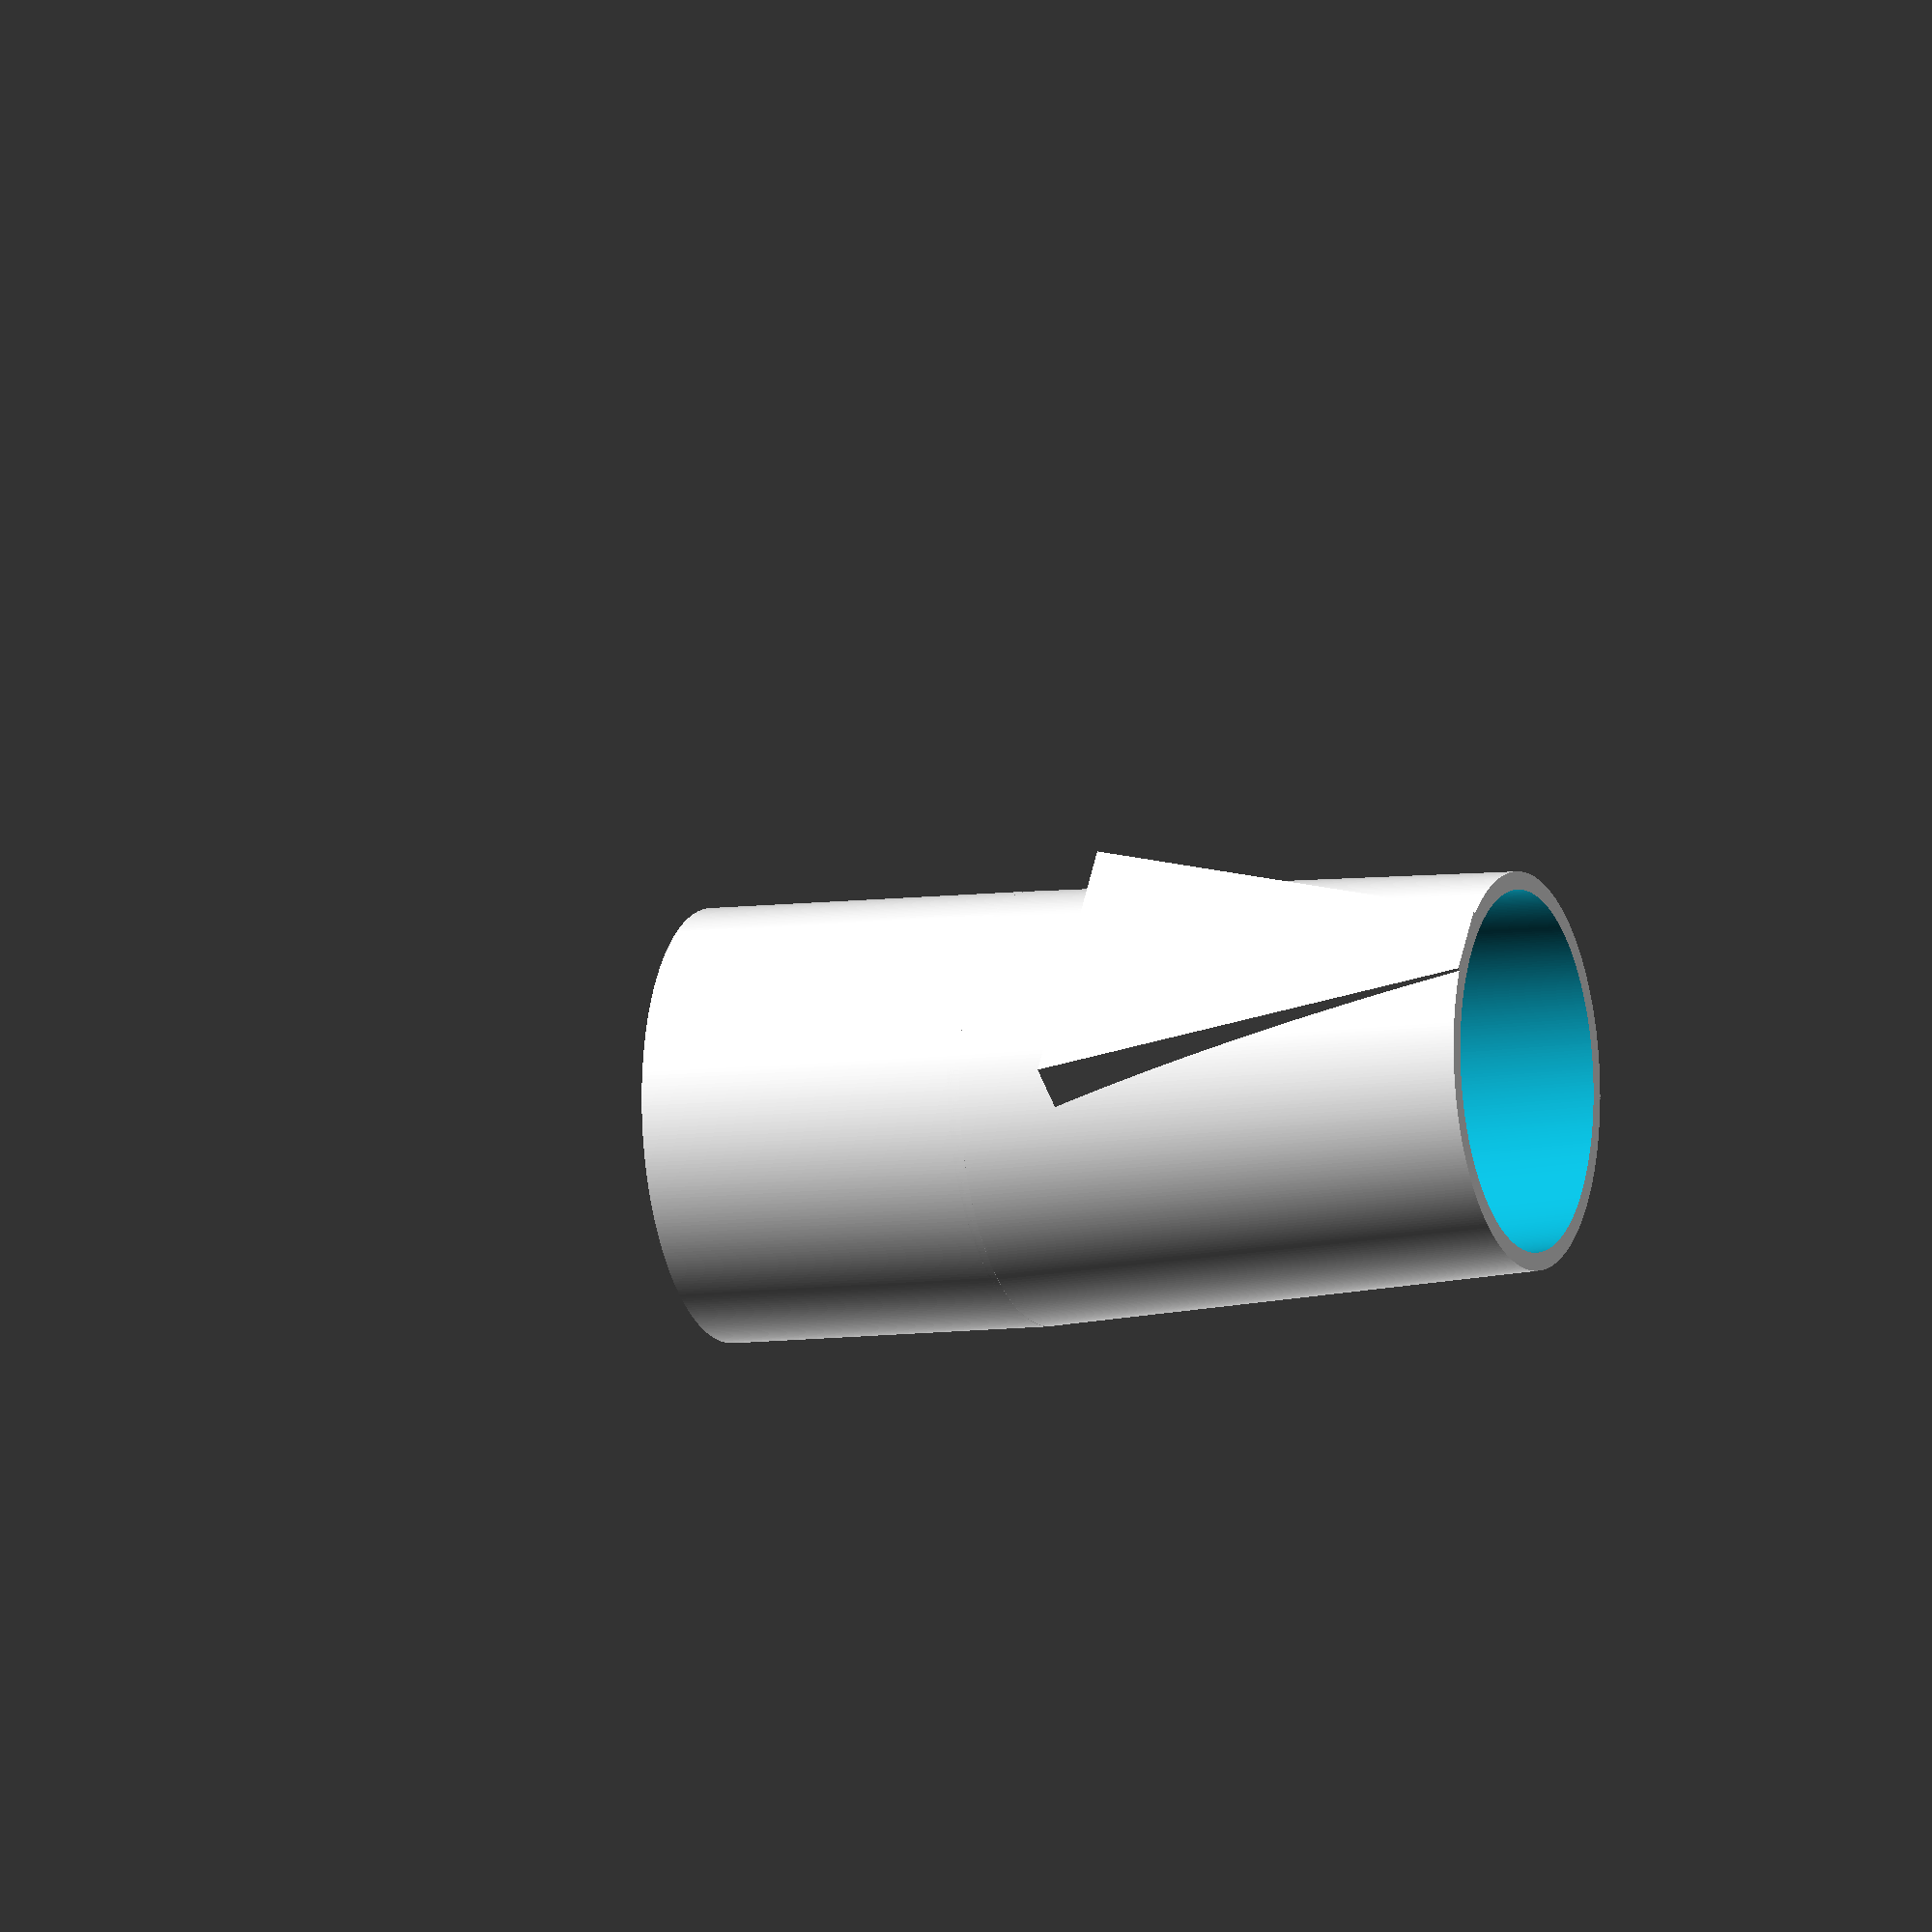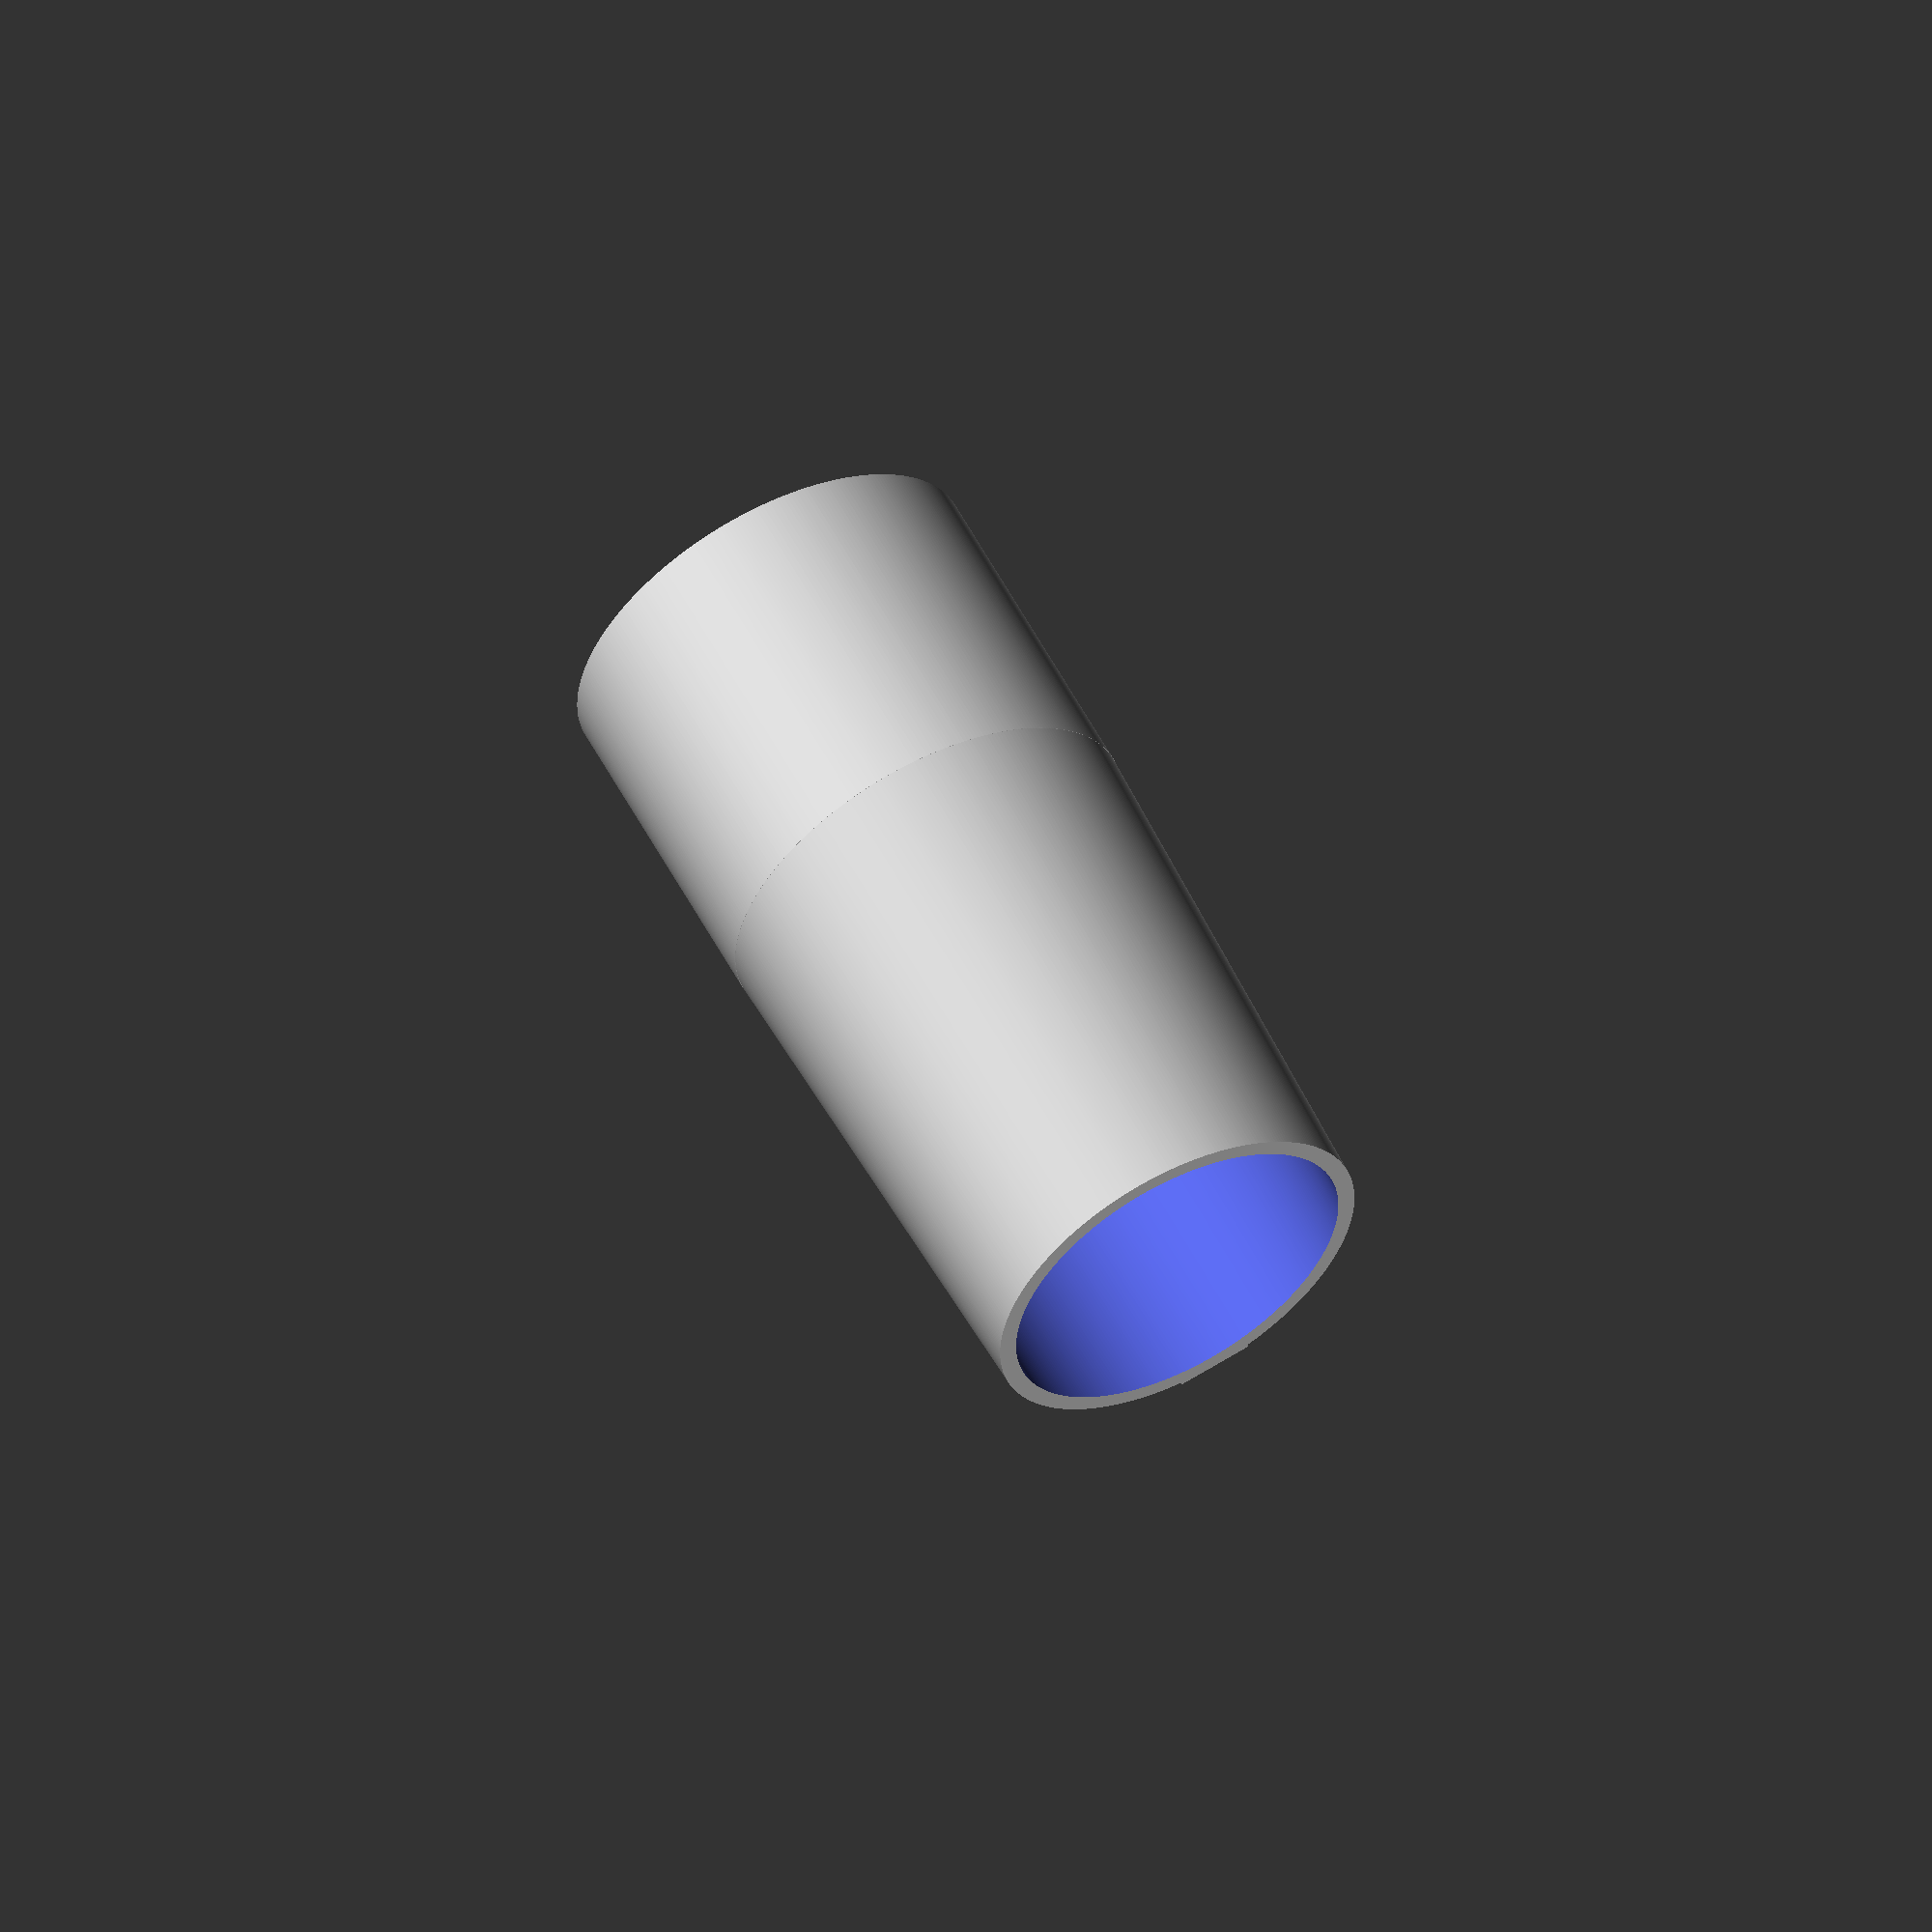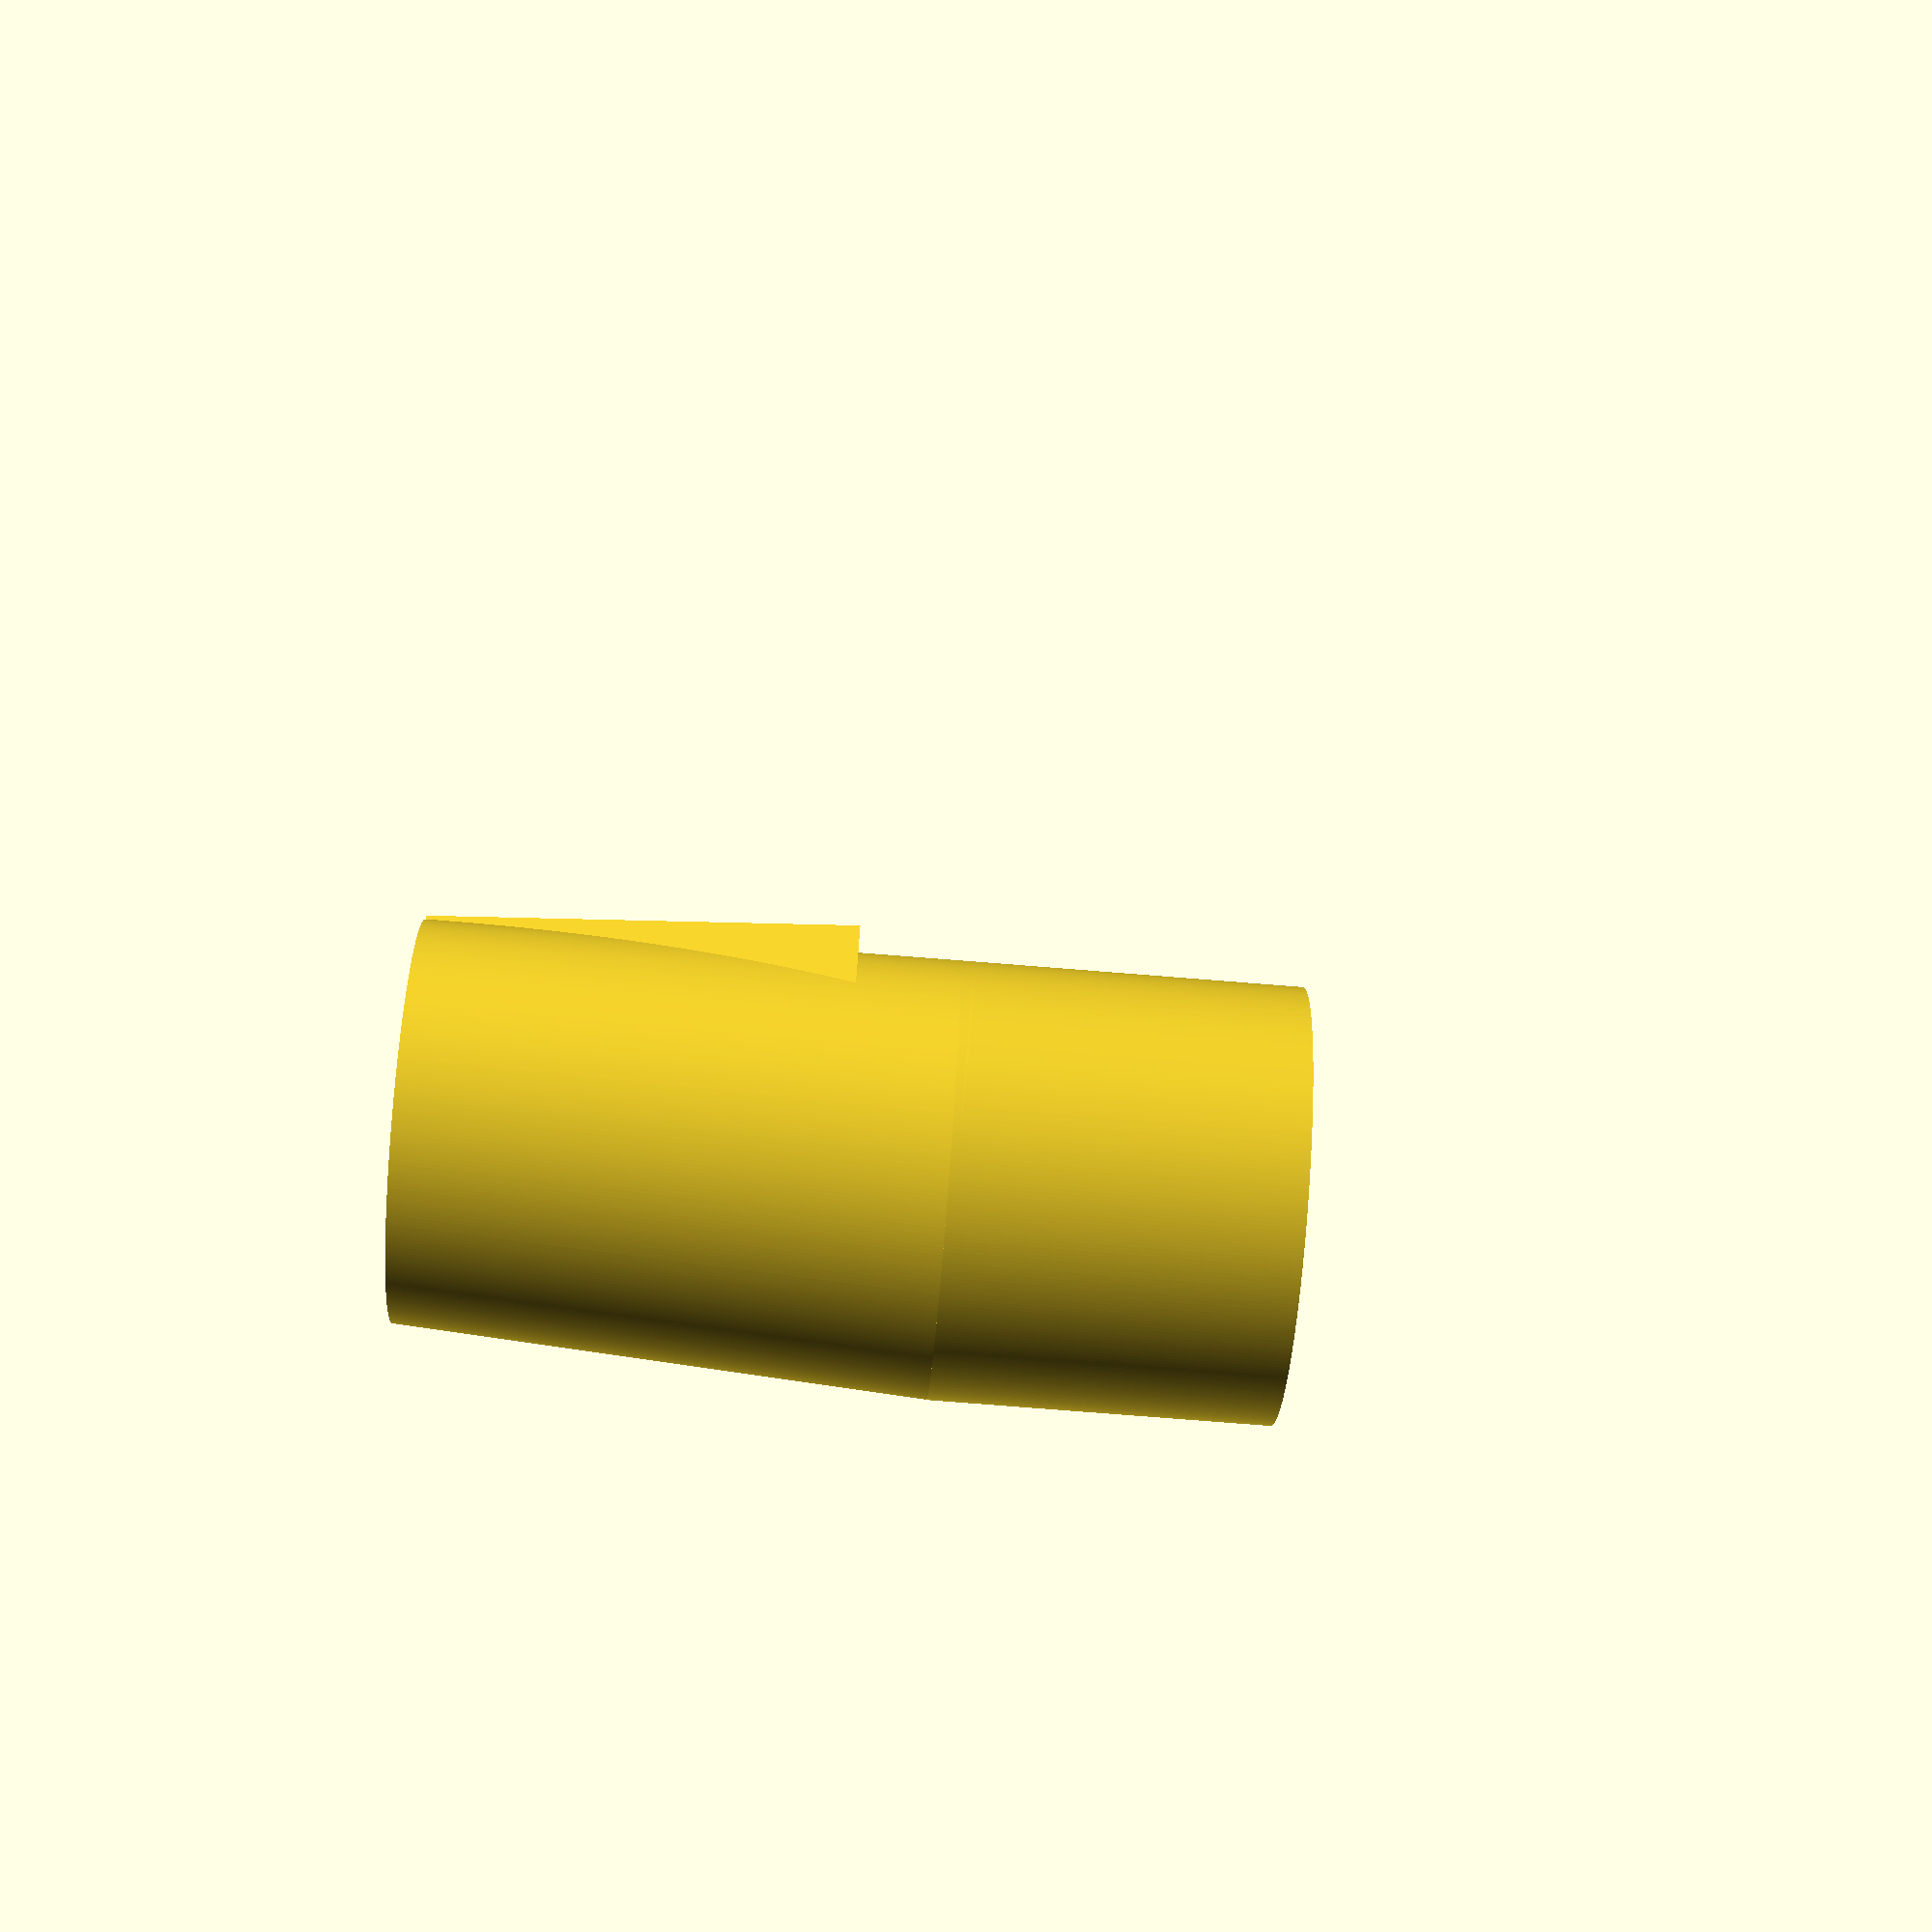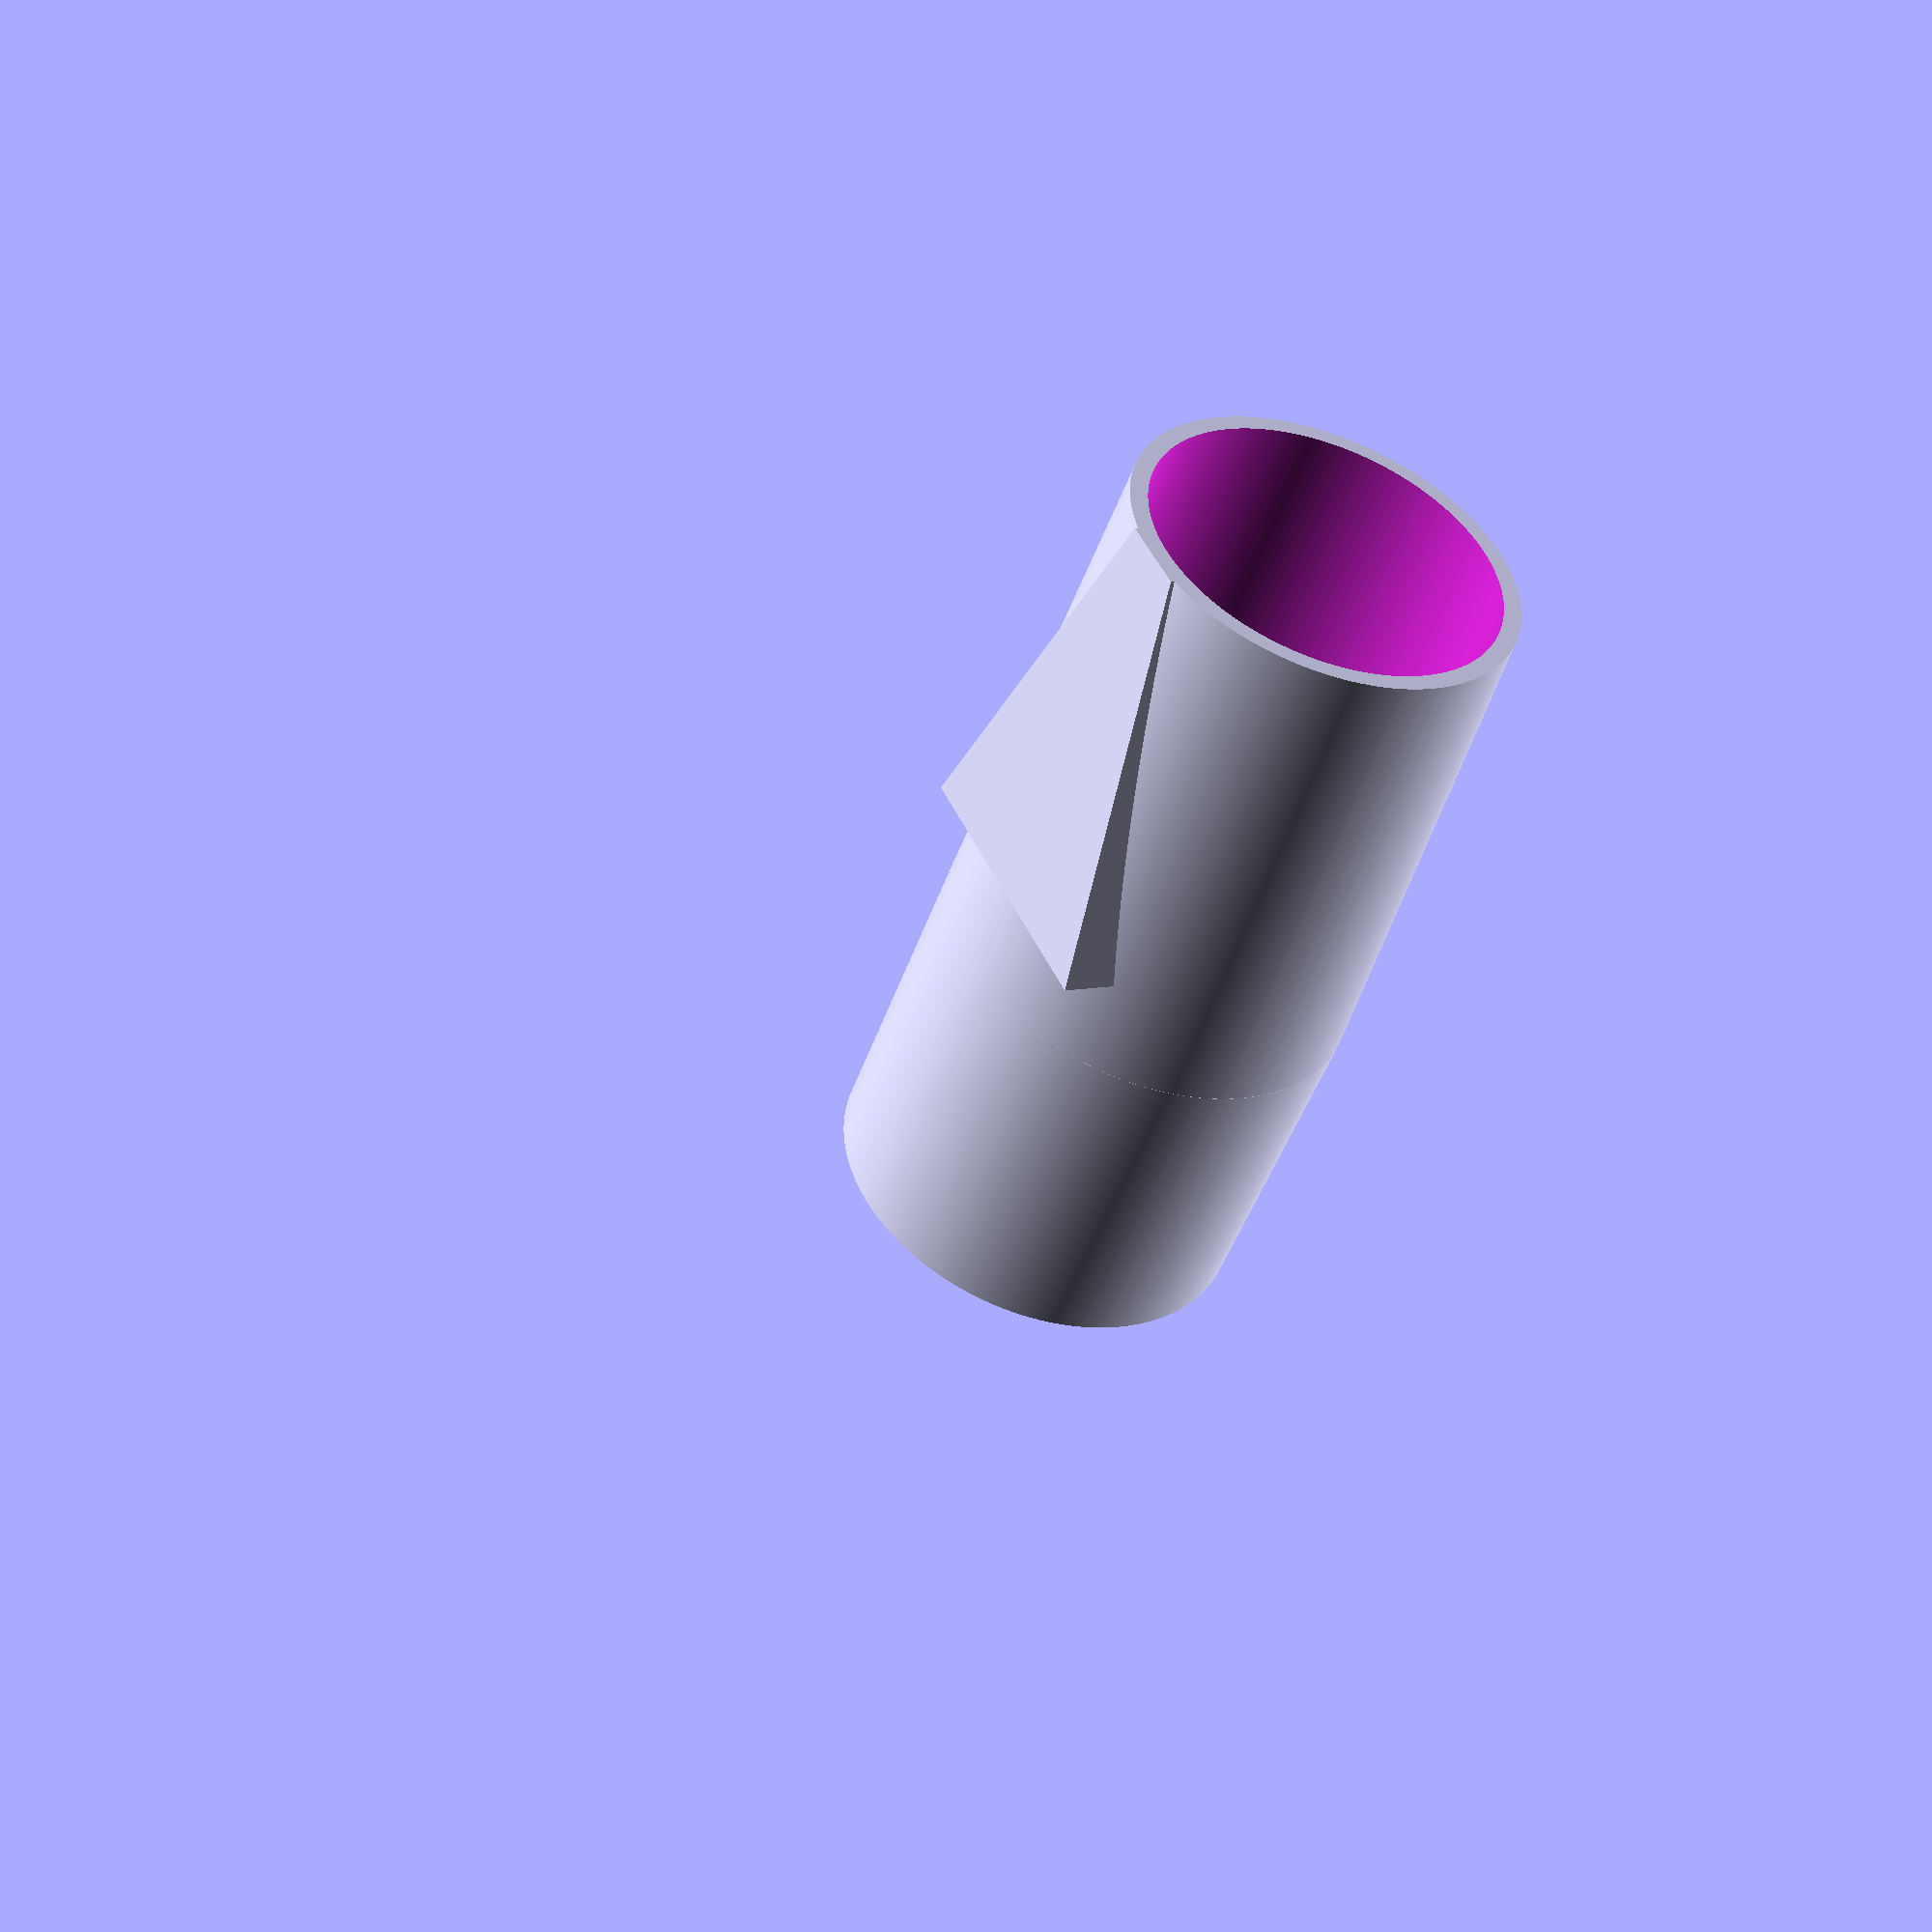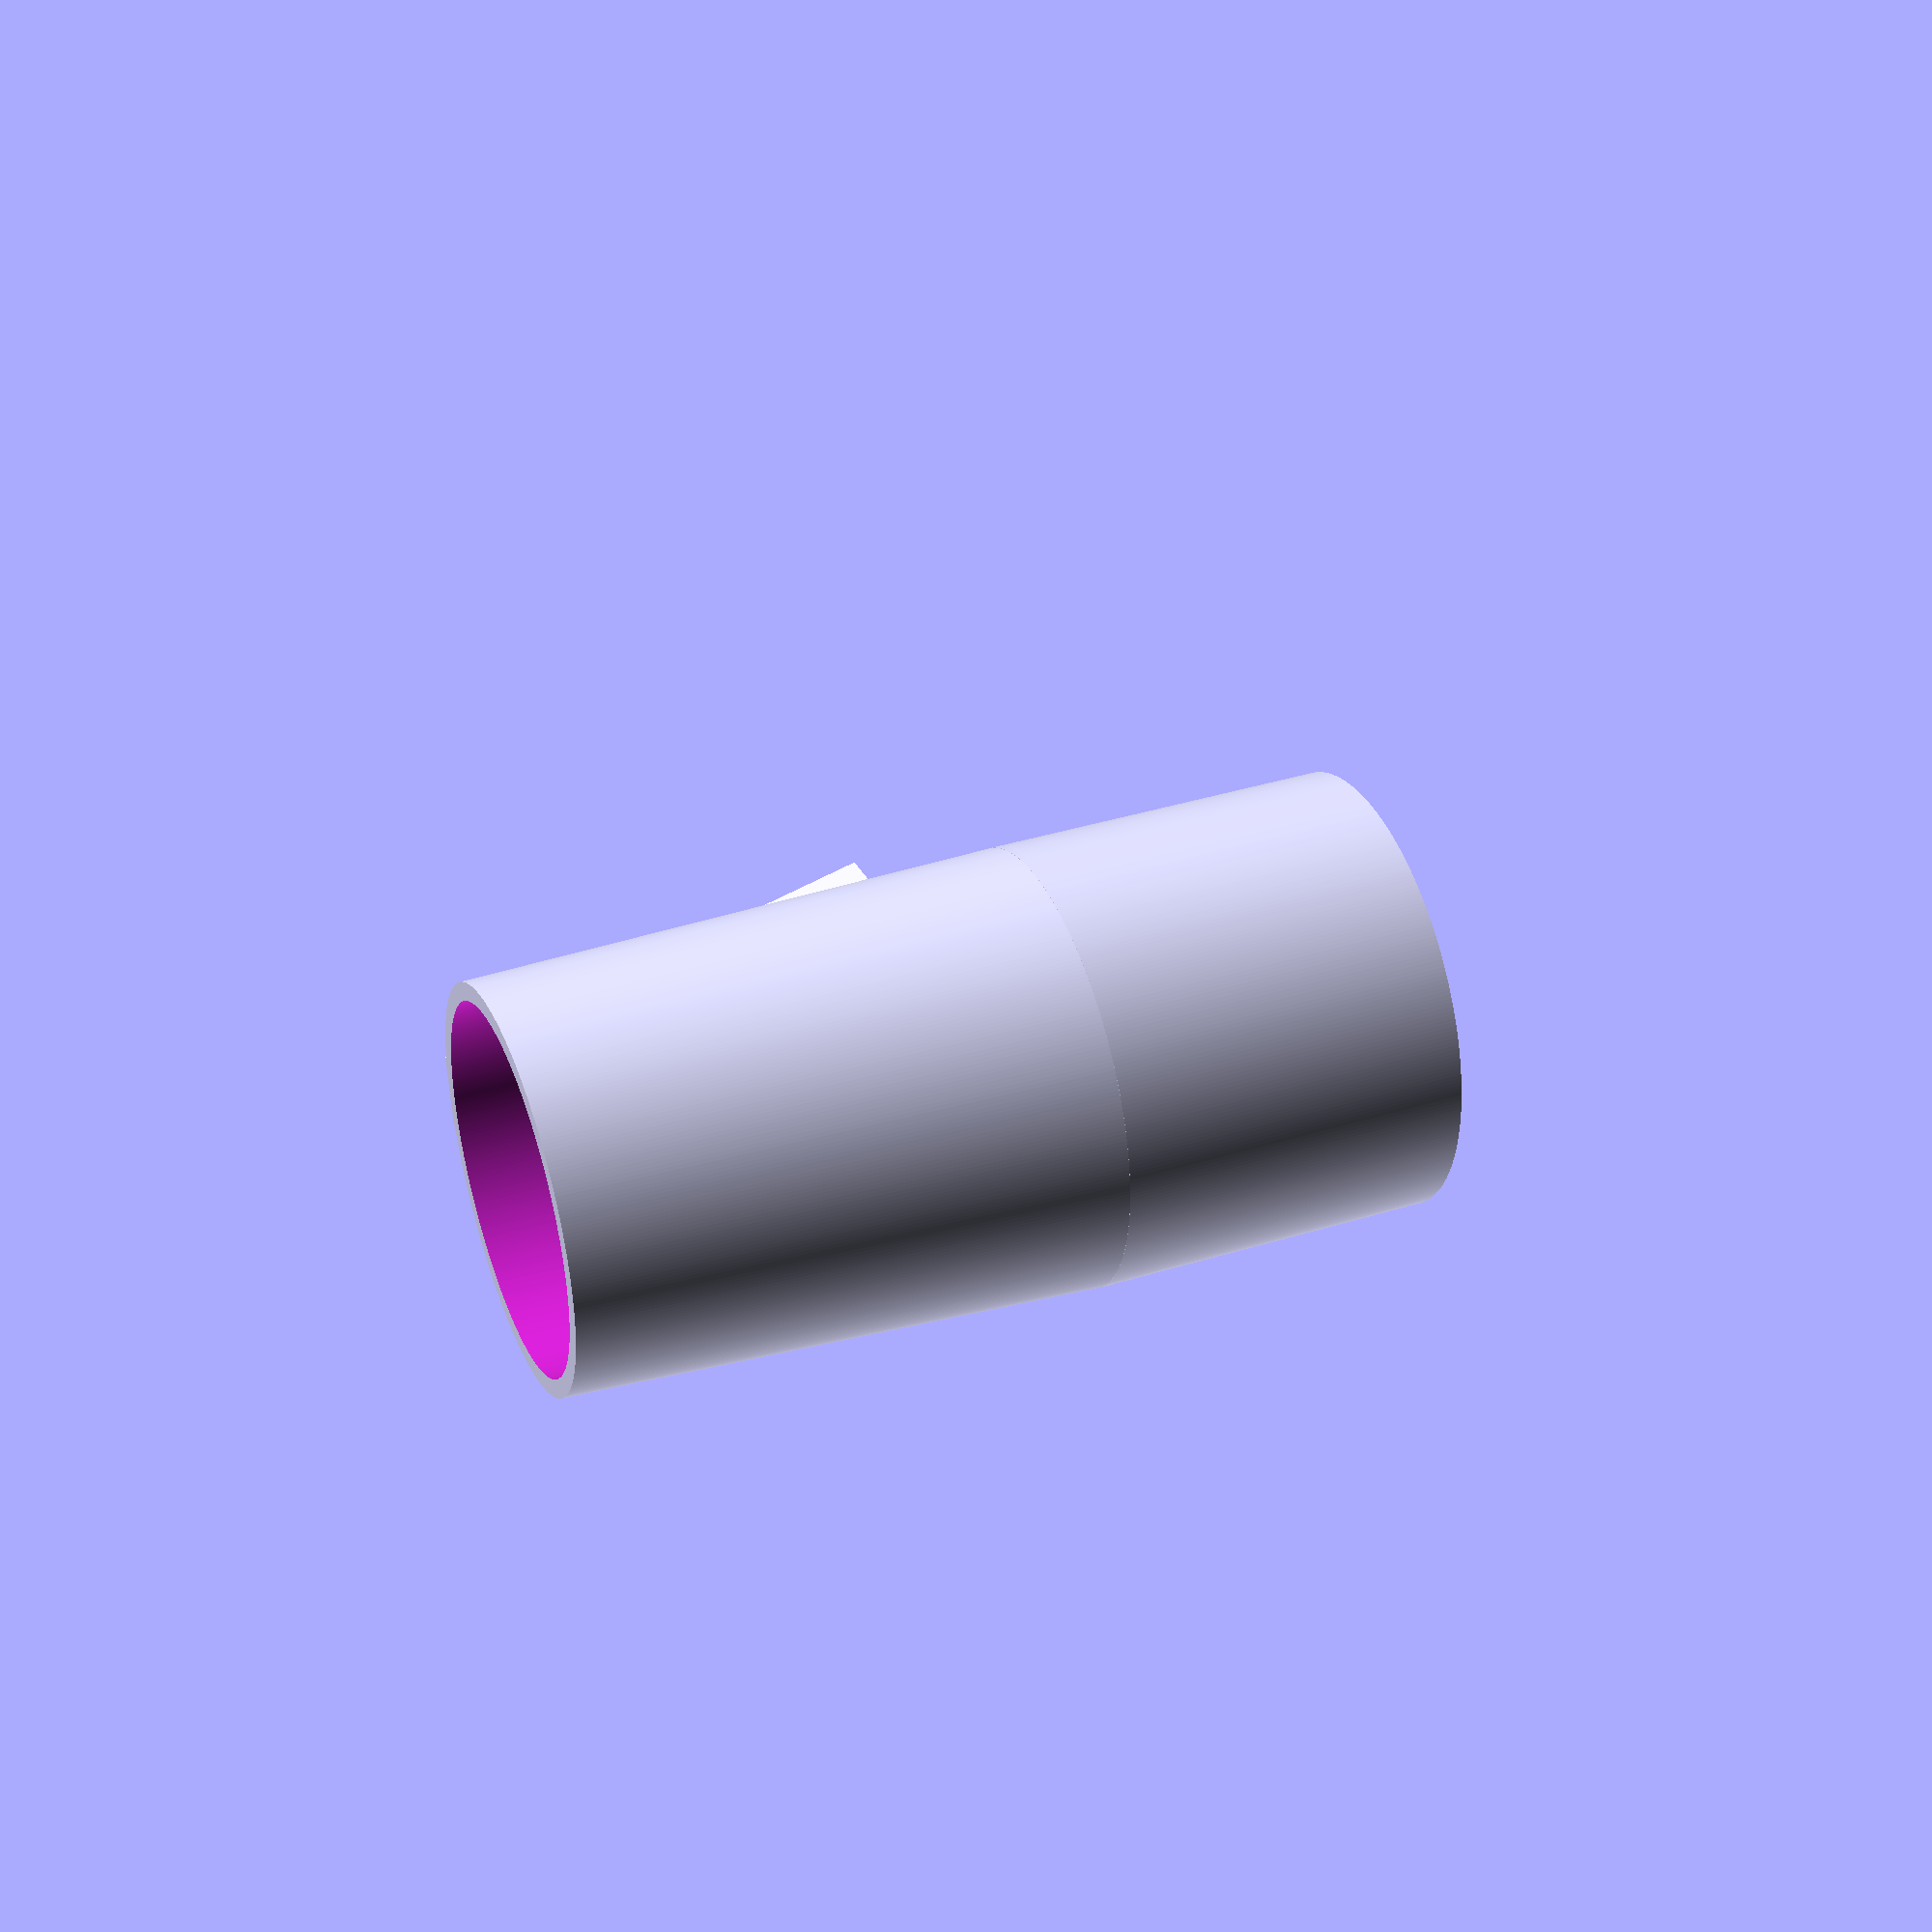
<openscad>
// First fuselage section for U2 Model

// Copyright (C) 2014 Jeremy Bennett <jeremy@jeremybennett.com>

// Contributor: Jeremy Bennett <jeremy@jeremybennett.com>

// This file is licensed under the Creative Commons Attribution-ShareAlike 3.0
// Unported License. To view a copy of this license, visit
// http://creativecommons.org/licenses/by-sa/3.0/ or send a letter to Creative
// Commons, PO Box 1866, Mountain View, CA 94042, USA.

// 45678901234567890123456789012345678901234567890123456789012345678901234567890

use <MCAD/regular_shapes.scad>


// Useful constants
FN = 360;

// Parameters
HULL_THICK = 2.5;
TAIL_DIAM = 55;
FUSE_DIAM = 60;
SEC1_LEN = 45;
SEC2_LEN = 75;

// The tailplate support block
module tailplate () {
	rotate (a = [0, -90, 0])
		linear_extrude (height = 40)
			polygon (points = [ [-60, -20], [-60, 20], [0, 5], [0, -5] ]);
}

// The first 45mm is O/D 60mm, then the section tapers to O/D 55m at the tail
// 75mm further on.

// The tailplane is mounted on a truncated triange with the same thickness as
// the fuselage.
module fuselage_1_untrimmed () {
	angtan = (FUSE_DIAM - TAIL_DIAM) / 2 / SEC2_LEN;
	ang = atan (angtan);
	extra = FUSE_DIAM * angtan;
	tail_rad = TAIL_DIAM / 2;
	fuse_rad = FUSE_DIAM / 2;
	// First section is below the X-Y plane
	translate (v = [-fuse_rad, 0, -SEC1_LEN])
		difference () {
			cylinder (r = fuse_rad, h = SEC1_LEN + extra, $fn = FN);
			cylinder (r = fuse_rad - HULL_THICK, h = SEC1_LEN + extra, $fn = FN);
		}
	rotate (a = [0, ang, 0])
	translate (v = [-fuse_rad, 0, 0])
		difference () {
			union () {
				cylinder (r1 = fuse_rad, r2 = tail_rad, h = SEC2_LEN, $fn = FN);
				rotate (a = [0, -ang, 0])
					translate (v = [fuse_rad, 0, SEC2_LEN])
						tailplate ();
			}
			cylinder (r1 = fuse_rad - HULL_THICK, r2 = tail_rad - HULL_THICK,
			          h = SEC2_LEN, $fn = FN);
		}
}

module fuselage_1 () {
	intersection () {
		cube (size = [SEC2_LEN * 2, SEC2_LEN * 2, SEC2_LEN * 2], center = true);
		fuselage_1_untrimmed ();
	}
}


fuselage_1 ();
</openscad>
<views>
elev=187.7 azim=34.0 roll=248.5 proj=o view=wireframe
elev=303.0 azim=77.7 roll=332.4 proj=o view=solid
elev=251.3 azim=149.0 roll=94.7 proj=p view=wireframe
elev=228.8 azim=333.9 roll=198.9 proj=p view=solid
elev=142.5 azim=351.7 roll=111.6 proj=p view=solid
</views>
